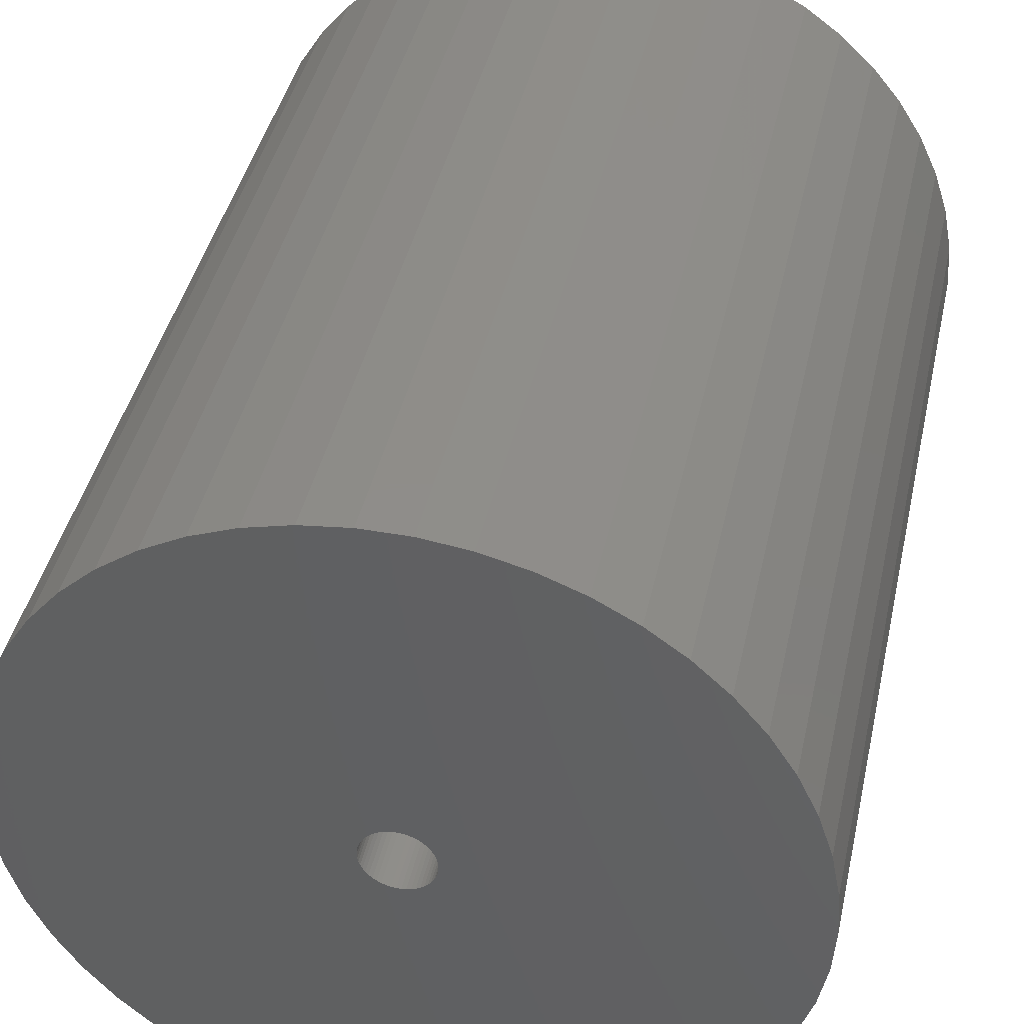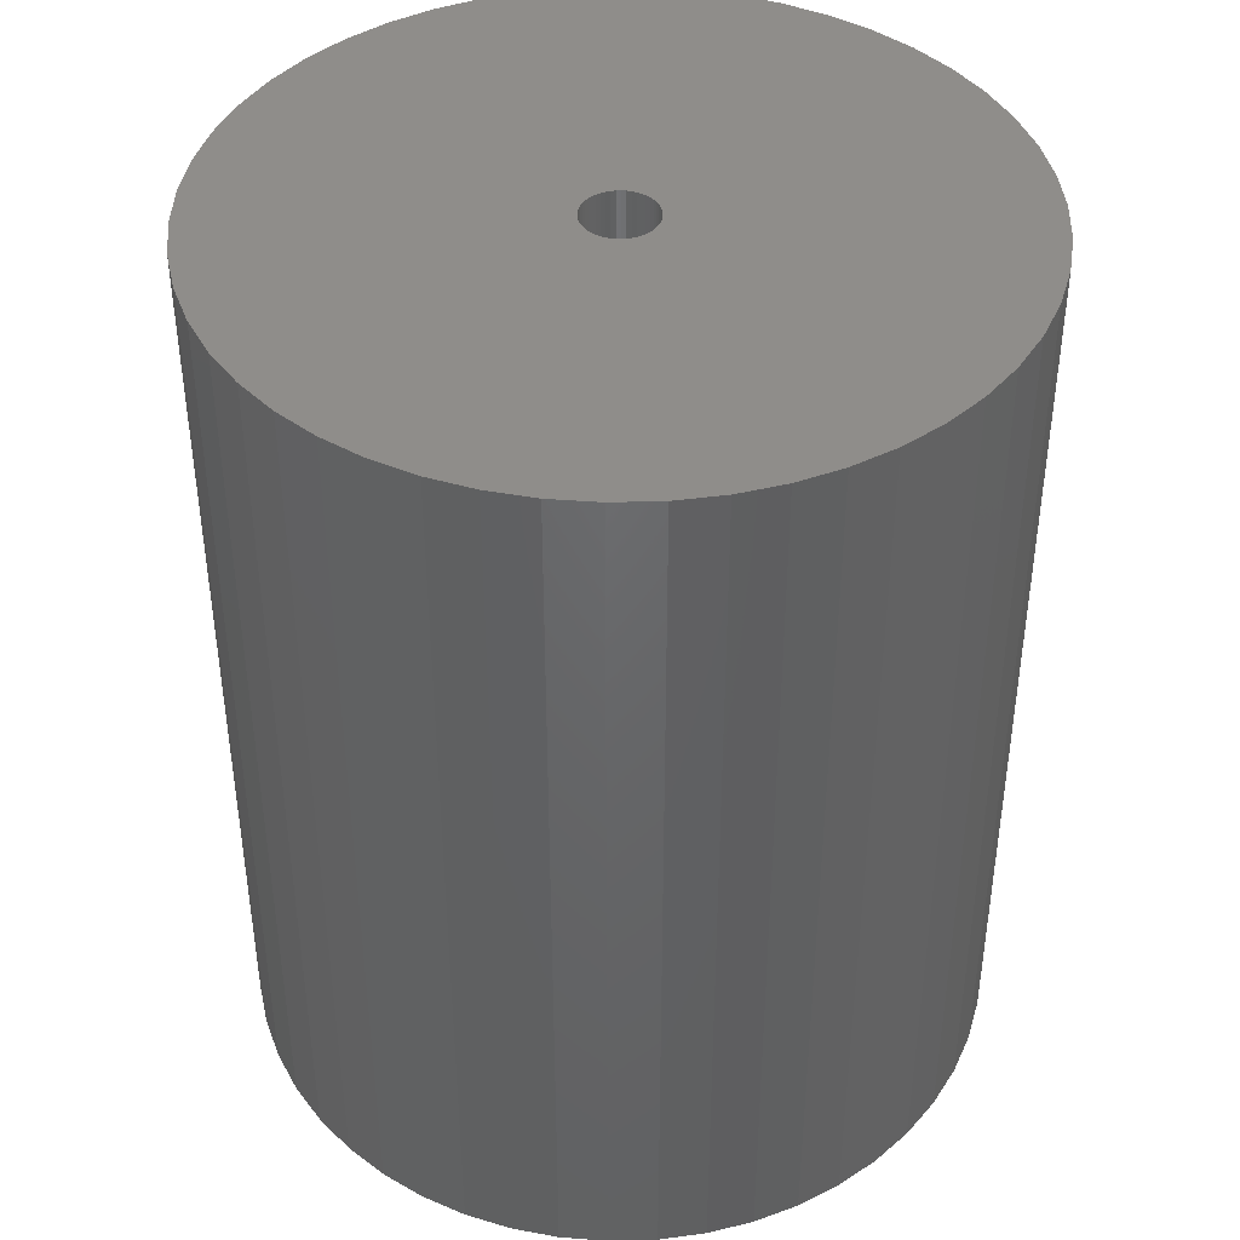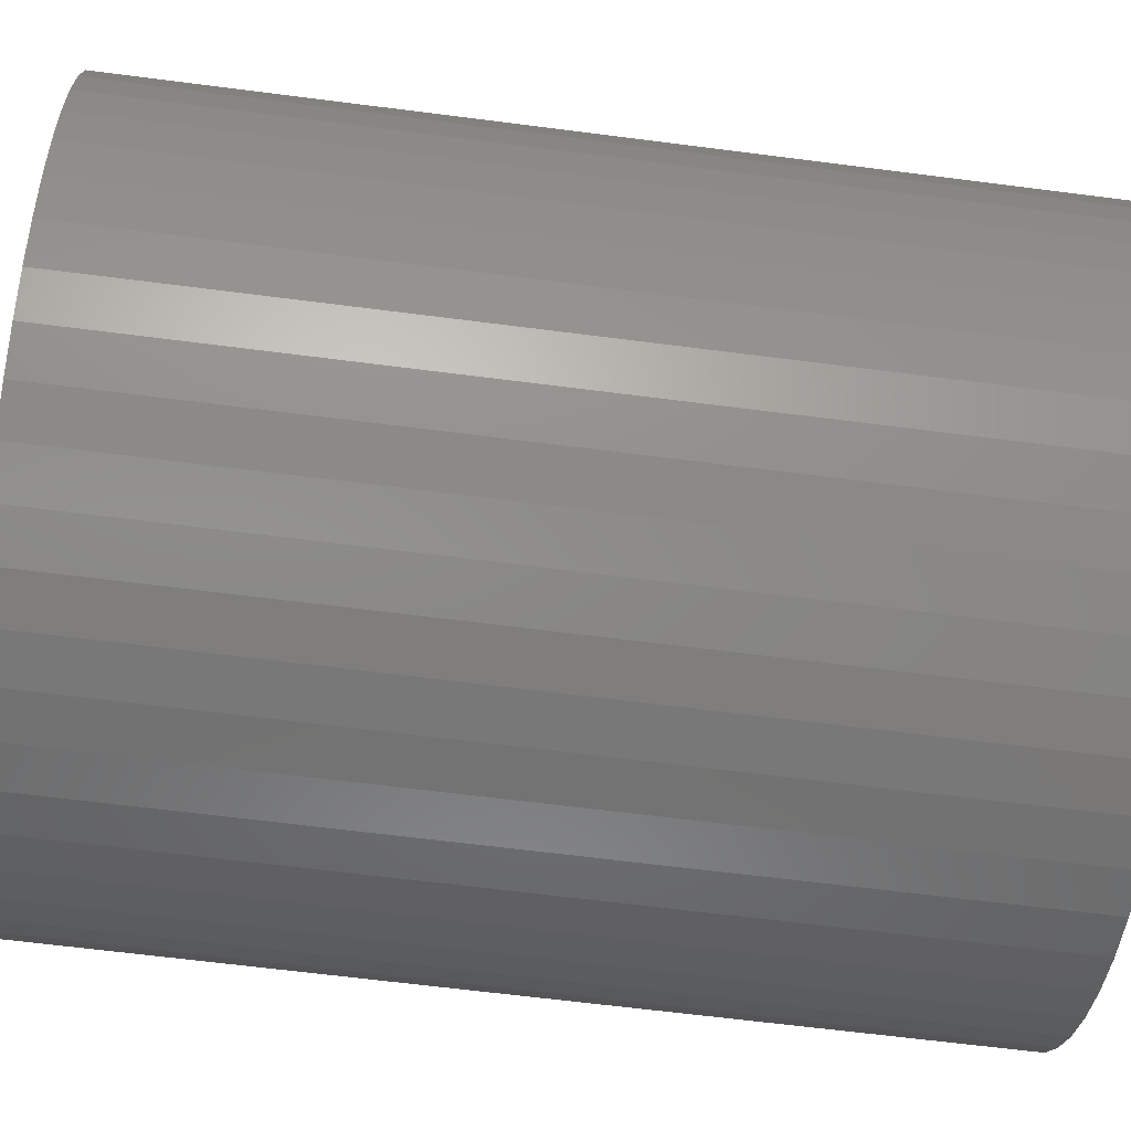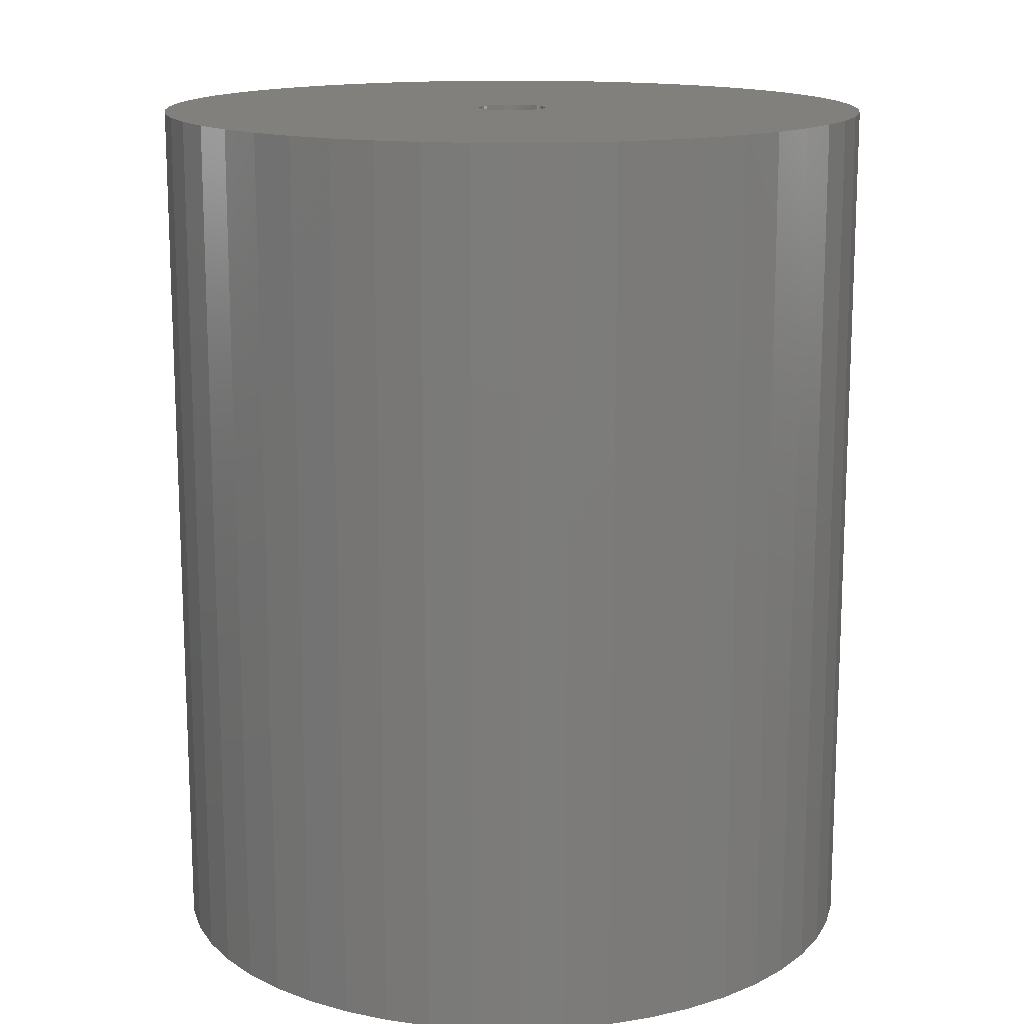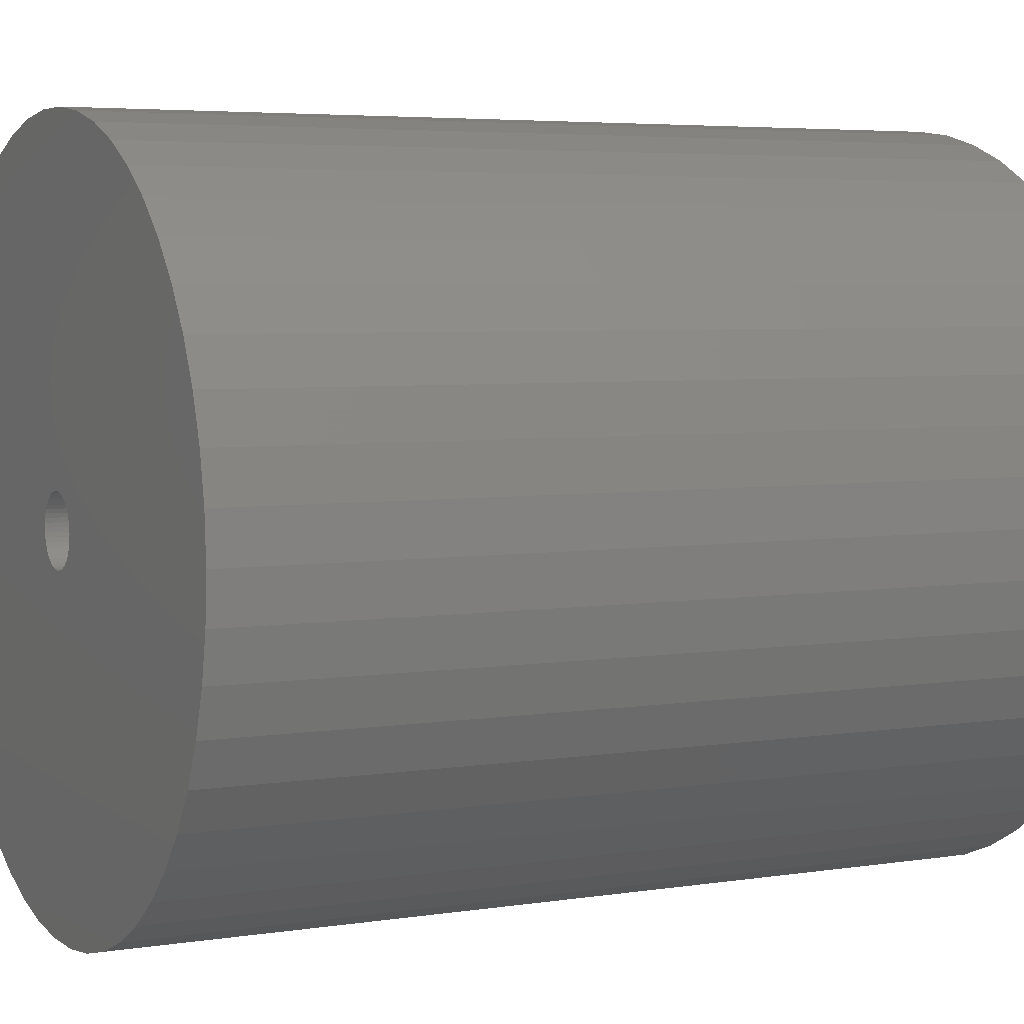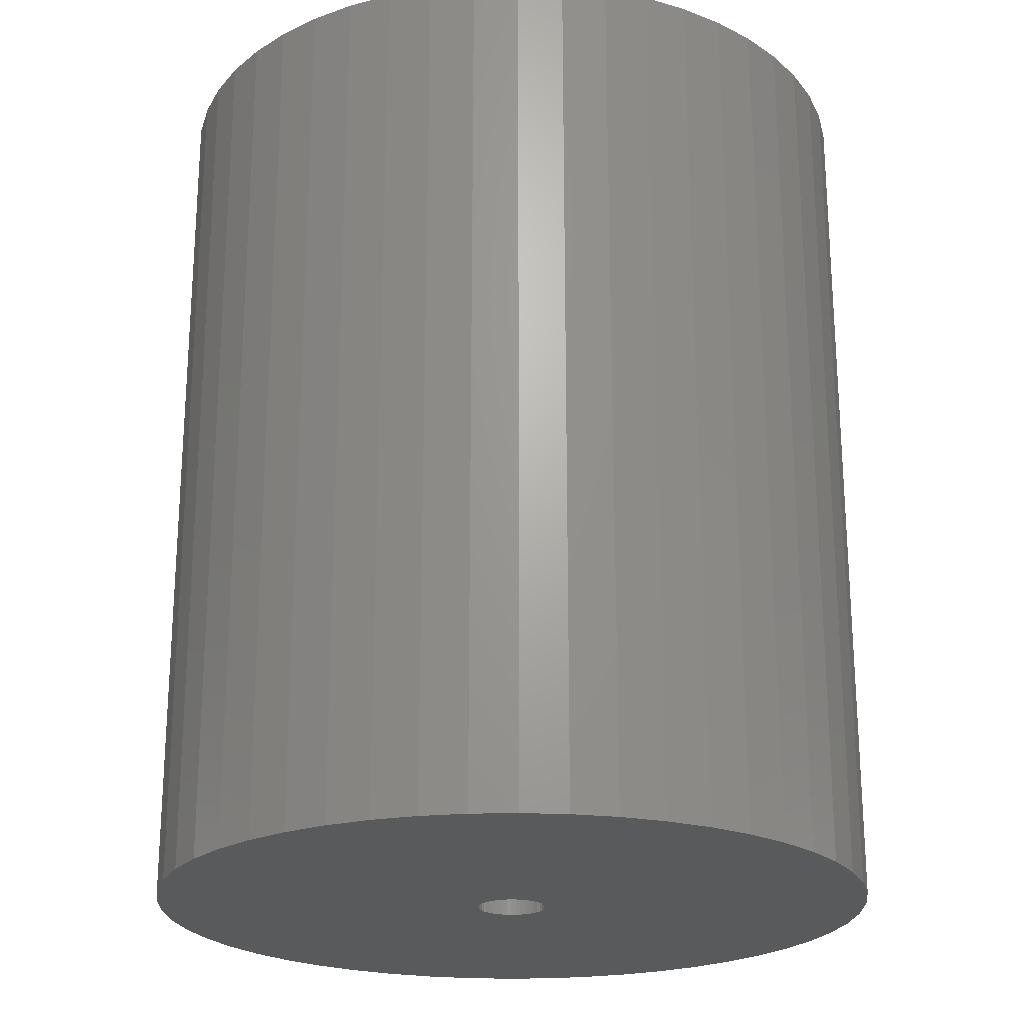
<metadata>
{"format":"stl","ext":"stl","renderer":"f3d","projection":"perspective","resolution":1024,"background":"white","views":[{"elev":41.6,"azim":-167.7,"up":"+Y"},{"elev":42.1,"azim":-66.7,"up":"+Z"},{"elev":-64.1,"azim":82.6,"up":"+Y"},{"elev":14.7,"azim":-19.1,"up":"+Z"},{"elev":4.7,"azim":63.1,"up":"+Y"},{"elev":-22.6,"azim":-170.2,"up":"+Z"}]}
</metadata>
<code>
# stl→obj: 200 verts, 400 faces
v 21 0 25.5
v 20.83 2.632 -25.5
v 20.83 2.632 25.5
v 21 0 -25.5
v -21 0 -25.5
v -20.83 2.632 25.5
v -20.83 2.632 -25.5
v -21 0 25.5
v 1.319 20.96 -25.5
v -1.319 20.96 25.5
v 1.319 20.96 25.5
v -1.319 20.96 -25.5
v -1.319 -20.96 -25.5
v 1.319 -20.96 25.5
v -1.319 -20.96 25.5
v 1.319 -20.96 -25.5
v 15.31 14.38 -25.5
v 13.39 16.18 25.5
v 15.31 14.38 25.5
v 13.39 16.18 -25.5
v -13.39 16.18 -25.5
v -15.31 14.38 25.5
v -13.39 16.18 25.5
v -15.31 14.38 -25.5
v -6.489 19.97 -25.5
v -8.941 19 25.5
v -6.489 19.97 25.5
v -8.941 19 -25.5
v 19.53 7.731 25.5
v 18.4 10.12 -25.5
v 18.4 10.12 25.5
v 19.53 7.731 -25.5
v 20.34 5.222 -25.5
v 20.34 5.222 25.5
v 8.941 19 -25.5
v 6.489 19.97 25.5
v 8.941 19 25.5
v 6.489 19.97 -25.5
v 11.25 17.73 -25.5
v 11.25 17.73 25.5
v -19.53 7.731 -25.5
v -18.4 10.12 25.5
v -18.4 10.12 -25.5
v -19.53 7.731 25.5
v -20.34 5.222 -25.5
v -20.34 5.222 25.5
v -3.935 20.63 25.5
v -3.935 20.63 -25.5
v 3.935 -20.63 25.5
v 3.935 -20.63 -25.5
v 6.489 -19.97 -25.5
v 8.941 -19 25.5
v 6.489 -19.97 25.5
v 8.941 -19 -25.5
v 16.99 12.34 25.5
v 16.99 12.34 -25.5
v 3.935 20.63 25.5
v 3.935 20.63 -25.5
v -16.99 12.34 25.5
v -16.99 12.34 -25.5
v 2 0 25.5
v 1.984 0.2507 25.5
v 20.83 -2.632 25.5
v 1.937 0.4974 25.5
v 1.984 -0.2507 25.5
v 1.86 0.7362 25.5
v 20.34 -5.222 25.5
v 1.753 0.9635 25.5
v 1.937 -0.4974 25.5
v 1.618 1.176 25.5
v 19.53 -7.731 25.5
v 1.458 1.369 25.5
v 1.86 -0.7362 25.5
v 1.275 1.541 25.5
v 18.4 -10.12 25.5
v 1.072 1.689 25.5
v 1.753 -0.9635 25.5
v 0.8516 1.81 25.5
v 16.99 -12.34 25.5
v 0.618 1.902 25.5
v 1.618 -1.176 25.5
v 15.31 -14.38 25.5
v 0.3748 1.965 25.5
v 0.1256 1.996 25.5
v -0.1256 1.996 25.5
v -0.3748 1.965 25.5
v -0.618 1.902 25.5
v -0.8516 1.81 25.5
v -1.072 1.689 25.5
v -11.25 17.73 25.5
v -1.275 1.541 25.5
v -1.458 1.369 25.5
v -1.618 1.176 25.5
v 1.458 -1.369 25.5
v 13.39 -16.18 25.5
v 1.275 -1.541 25.5
v 11.25 -17.73 25.5
v 1.072 -1.689 25.5
v 0.8516 -1.81 25.5
v 0.618 -1.902 25.5
v 0.3748 -1.965 25.5
v 0.1256 -1.996 25.5
v -0.1256 -1.996 25.5
v -0.3748 -1.965 25.5
v -3.935 -20.63 25.5
v -0.618 -1.902 25.5
v -6.489 -19.97 25.5
v -0.8516 -1.81 25.5
v -8.941 -19 25.5
v -1.072 -1.689 25.5
v -11.25 -17.73 25.5
v -1.275 -1.541 25.5
v -13.39 -16.18 25.5
v -1.458 -1.369 25.5
v -15.31 -14.38 25.5
v -1.618 -1.176 25.5
v -16.99 -12.34 25.5
v -1.753 -0.9635 25.5
v -18.4 -10.12 25.5
v -1.86 -0.7362 25.5
v -19.53 -7.731 25.5
v -1.937 -0.4974 25.5
v -20.34 -5.222 25.5
v -1.984 -0.2507 25.5
v -20.83 -2.632 25.5
v -2 0 25.5
v -1.753 0.9635 25.5
v -1.86 0.7362 25.5
v -1.937 0.4974 25.5
v -1.984 0.2507 25.5
v -11.25 17.73 -25.5
v 20.83 -2.632 -25.5
v 11.25 -17.73 -25.5
v 13.39 -16.18 -25.5
v 15.31 -14.38 -25.5
v 20.34 -5.222 -25.5
v 2 0 -25.5
v 1.984 -0.2507 -25.5
v 1.937 -0.4974 -25.5
v 19.53 -7.731 -25.5
v 1.984 0.2507 -25.5
v 1.86 -0.7362 -25.5
v 18.4 -10.12 -25.5
v 1.753 -0.9635 -25.5
v 16.99 -12.34 -25.5
v 1.937 0.4974 -25.5
v 1.618 -1.176 -25.5
v 1.458 -1.369 -25.5
v 1.86 0.7362 -25.5
v 1.275 -1.541 -25.5
v 1.072 -1.689 -25.5
v 1.753 0.9635 -25.5
v 0.8516 -1.81 -25.5
v 0.618 -1.902 -25.5
v 1.618 1.176 -25.5
v 0.3748 -1.965 -25.5
v 0.1256 -1.996 -25.5
v -0.1256 -1.996 -25.5
v -0.3748 -1.965 -25.5
v -3.935 -20.63 -25.5
v -0.618 -1.902 -25.5
v -6.489 -19.97 -25.5
v -0.8516 -1.81 -25.5
v -8.941 -19 -25.5
v -1.072 -1.689 -25.5
v -11.25 -17.73 -25.5
v -1.275 -1.541 -25.5
v -13.39 -16.18 -25.5
v -1.458 -1.369 -25.5
v -15.31 -14.38 -25.5
v -1.618 -1.176 -25.5
v 1.458 1.369 -25.5
v 1.275 1.541 -25.5
v 1.072 1.689 -25.5
v 0.8516 1.81 -25.5
v 0.618 1.902 -25.5
v 0.3748 1.965 -25.5
v 0.1256 1.996 -25.5
v -0.1256 1.996 -25.5
v -0.3748 1.965 -25.5
v -0.618 1.902 -25.5
v -0.8516 1.81 -25.5
v -1.072 1.689 -25.5
v -1.275 1.541 -25.5
v -1.458 1.369 -25.5
v -1.618 1.176 -25.5
v -1.753 0.9635 -25.5
v -1.86 0.7362 -25.5
v -1.937 0.4974 -25.5
v -1.984 0.2507 -25.5
v -2 0 -25.5
v -16.99 -12.34 -25.5
v -1.753 -0.9635 -25.5
v -18.4 -10.12 -25.5
v -1.86 -0.7362 -25.5
v -19.53 -7.731 -25.5
v -1.937 -0.4974 -25.5
v -20.34 -5.222 -25.5
v -1.984 -0.2507 -25.5
v -20.83 -2.632 -25.5
f 1 2 3
f 2 1 4
f 5 6 7
f 6 5 8
f 9 10 11
f 10 9 12
f 13 14 15
f 14 13 16
f 17 18 19
f 18 17 20
f 21 22 23
f 22 21 24
f 25 26 27
f 26 25 28
f 29 30 31
f 30 29 32
f 3 33 34
f 33 3 2
f 35 36 37
f 36 35 38
f 39 37 40
f 37 39 35
f 41 42 43
f 42 41 44
f 45 44 41
f 44 45 46
f 12 47 10
f 47 12 48
f 16 49 14
f 49 16 50
f 51 52 53
f 52 51 54
f 34 32 29
f 32 34 33
f 55 17 19
f 17 55 56
f 31 56 55
f 56 31 30
f 38 57 36
f 57 38 58
f 58 11 57
f 11 58 9
f 20 40 18
f 40 20 39
f 43 59 60
f 59 43 42
f 60 22 24
f 22 60 59
f 7 46 45
f 46 7 6
f 61 1 3
f 62 3 34
f 1 61 63
f 64 34 29
f 65 63 61
f 66 29 31
f 63 65 67
f 68 31 55
f 69 67 65
f 70 55 19
f 67 69 71
f 72 19 18
f 73 71 69
f 74 18 40
f 71 73 75
f 76 40 37
f 77 75 73
f 78 37 36
f 75 77 79
f 80 36 57
f 81 79 77
f 79 81 82
f 3 62 61
f 34 64 62
f 29 66 64
f 31 68 66
f 55 70 68
f 19 72 70
f 83 57 11
f 18 74 72
f 40 76 74
f 37 78 76
f 36 80 78
f 57 83 80
f 11 84 83
f 11 85 84
f 10 85 11
f 85 10 86
f 47 86 10
f 86 47 87
f 27 87 47
f 87 27 88
f 26 88 27
f 88 26 89
f 90 89 26
f 89 90 91
f 23 91 90
f 91 23 92
f 22 92 23
f 92 22 93
f 94 82 81
f 82 94 95
f 96 95 94
f 95 96 97
f 98 97 96
f 97 98 52
f 99 52 98
f 52 99 53
f 100 53 99
f 53 100 49
f 101 49 100
f 49 101 14
f 102 14 101
f 103 14 102
f 15 103 104
f 105 104 106
f 107 106 108
f 109 108 110
f 111 110 112
f 103 15 14
f 113 112 114
f 115 114 116
f 117 116 118
f 119 118 120
f 121 120 122
f 123 122 124
f 125 124 126
f 59 93 22
f 104 105 15
f 93 59 127
f 106 107 105
f 42 127 59
f 108 109 107
f 127 42 128
f 110 111 109
f 44 128 42
f 112 113 111
f 128 44 129
f 114 115 113
f 46 129 44
f 116 117 115
f 129 46 130
f 118 119 117
f 6 130 46
f 120 121 119
f 130 6 126
f 122 123 121
f 8 126 6
f 124 125 123
f 126 8 125
f 28 90 26
f 90 28 131
f 131 23 90
f 23 131 21
f 48 27 47
f 27 48 25
f 63 4 1
f 4 63 132
f 54 97 52
f 97 54 133
f 134 82 95
f 82 134 135
f 67 132 63
f 132 67 136
f 137 4 132
f 138 132 136
f 4 137 2
f 139 136 140
f 141 2 137
f 142 140 143
f 2 141 33
f 144 143 145
f 146 33 141
f 147 145 135
f 33 146 32
f 148 135 134
f 149 32 146
f 150 134 133
f 32 149 30
f 151 133 54
f 152 30 149
f 153 54 51
f 30 152 56
f 154 51 50
f 155 56 152
f 56 155 17
f 132 138 137
f 136 139 138
f 140 142 139
f 143 144 142
f 145 147 144
f 135 148 147
f 156 50 16
f 134 150 148
f 133 151 150
f 54 153 151
f 51 154 153
f 50 156 154
f 16 157 156
f 16 158 157
f 13 158 16
f 158 13 159
f 160 159 13
f 159 160 161
f 162 161 160
f 161 162 163
f 164 163 162
f 163 164 165
f 166 165 164
f 165 166 167
f 168 167 166
f 167 168 169
f 170 169 168
f 169 170 171
f 172 17 155
f 17 172 20
f 173 20 172
f 20 173 39
f 174 39 173
f 39 174 35
f 175 35 174
f 35 175 38
f 176 38 175
f 38 176 58
f 177 58 176
f 58 177 9
f 178 9 177
f 179 9 178
f 12 179 180
f 48 180 181
f 25 181 182
f 28 182 183
f 131 183 184
f 179 12 9
f 21 184 185
f 24 185 186
f 60 186 187
f 43 187 188
f 41 188 189
f 45 189 190
f 7 190 191
f 192 171 170
f 180 48 12
f 171 192 193
f 181 25 48
f 194 193 192
f 182 28 25
f 193 194 195
f 183 131 28
f 196 195 194
f 184 21 131
f 195 196 197
f 185 24 21
f 198 197 196
f 186 60 24
f 197 198 199
f 187 43 60
f 200 199 198
f 188 41 43
f 199 200 191
f 189 45 41
f 5 191 200
f 190 7 45
f 191 5 7
f 75 140 71
f 140 75 143
f 82 145 79
f 145 82 135
f 162 105 107
f 105 162 160
f 170 113 115
f 113 170 168
f 192 119 194
f 119 192 117
f 196 123 198
f 123 196 121
f 50 53 49
f 53 50 51
f 133 95 97
f 95 133 134
f 71 136 67
f 136 71 140
f 79 143 75
f 143 79 145
f 160 15 105
f 15 160 13
f 164 107 109
f 107 164 162
f 170 117 192
f 117 170 115
f 194 121 196
f 121 194 119
f 198 125 200
f 125 198 123
f 200 8 5
f 8 200 125
f 166 109 111
f 109 166 164
f 168 111 113
f 111 168 166
f 129 188 128
f 188 129 189
f 152 70 155
f 70 152 68
f 176 78 80
f 78 176 175
f 182 87 88
f 87 182 181
f 128 187 127
f 187 128 188
f 139 65 138
f 65 139 69
f 173 72 74
f 72 173 172
f 179 84 85
f 84 179 178
f 174 74 76
f 74 174 173
f 130 189 129
f 189 130 190
f 93 185 92
f 185 93 186
f 183 88 89
f 88 183 182
f 181 86 87
f 86 181 180
f 137 62 141
f 62 137 61
f 167 114 112
f 114 167 169
f 118 195 120
f 195 118 193
f 151 99 98
f 99 151 153
f 155 72 172
f 72 155 70
f 177 80 83
f 80 177 176
f 178 83 84
f 83 178 177
f 175 76 78
f 76 175 174
f 126 190 130
f 190 126 191
f 127 186 93
f 186 127 187
f 180 85 86
f 85 180 179
f 184 89 91
f 89 184 183
f 185 91 92
f 91 185 184
f 148 81 147
f 81 148 94
f 157 103 102
f 103 157 158
f 120 197 122
f 197 120 195
f 116 193 118
f 193 116 171
f 156 102 101
f 102 156 157
f 149 68 152
f 68 149 66
f 146 66 149
f 66 146 64
f 141 64 146
f 64 141 62
f 138 61 137
f 61 138 65
f 144 73 142
f 73 144 77
f 142 69 139
f 69 142 73
f 163 110 108
f 110 163 165
f 158 104 103
f 104 158 159
f 159 106 104
f 106 159 161
f 124 191 126
f 191 124 199
f 114 171 116
f 171 114 169
f 153 100 99
f 100 153 154
f 154 101 100
f 101 154 156
f 150 98 96
f 98 150 151
f 147 77 144
f 77 147 81
f 122 199 124
f 199 122 197
f 148 96 94
f 96 148 150
f 165 112 110
f 112 165 167
f 161 108 106
f 108 161 163

</code>
